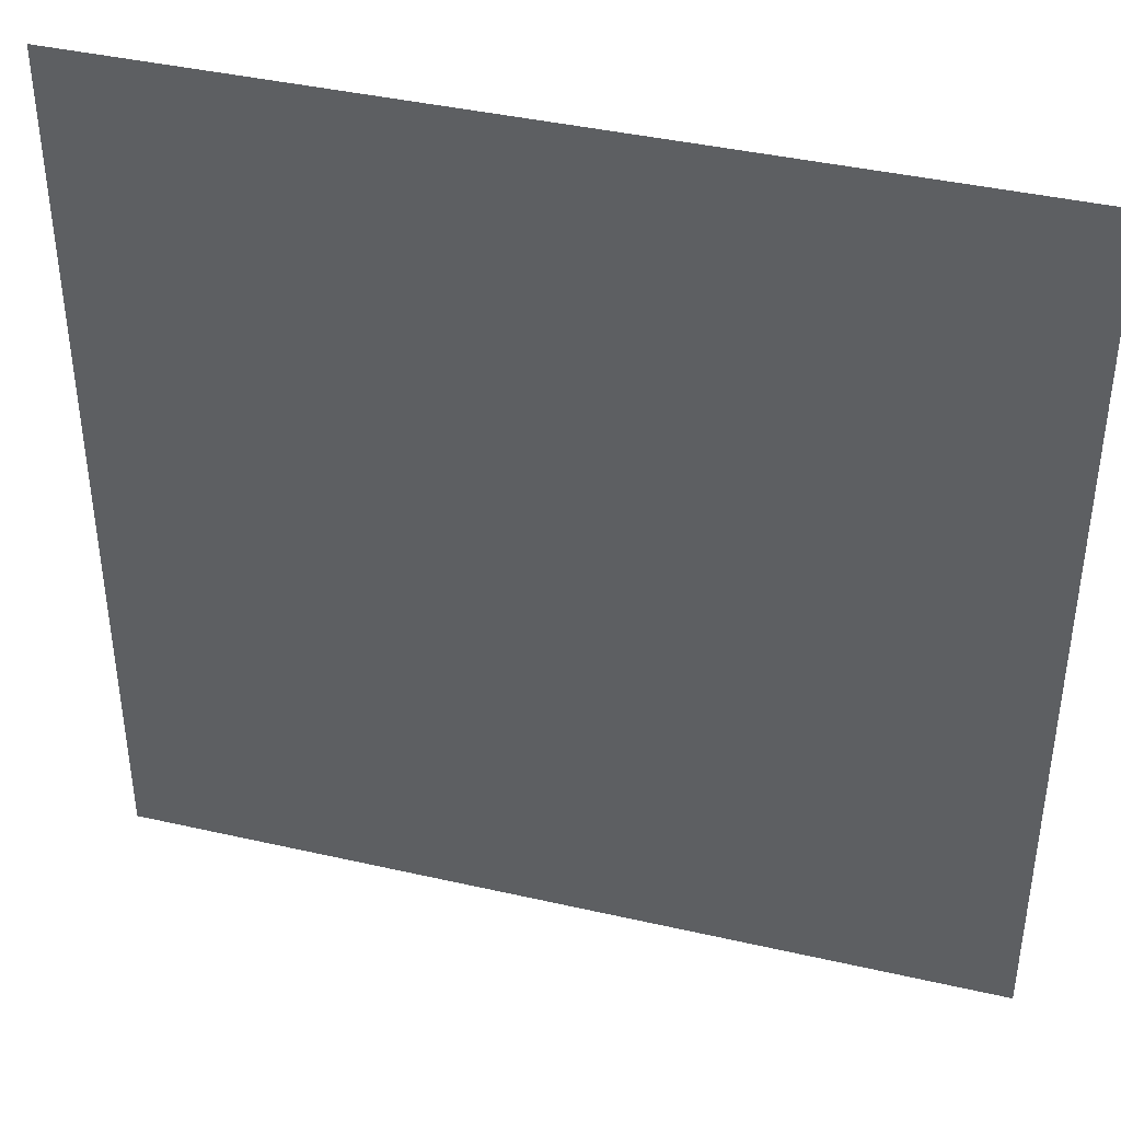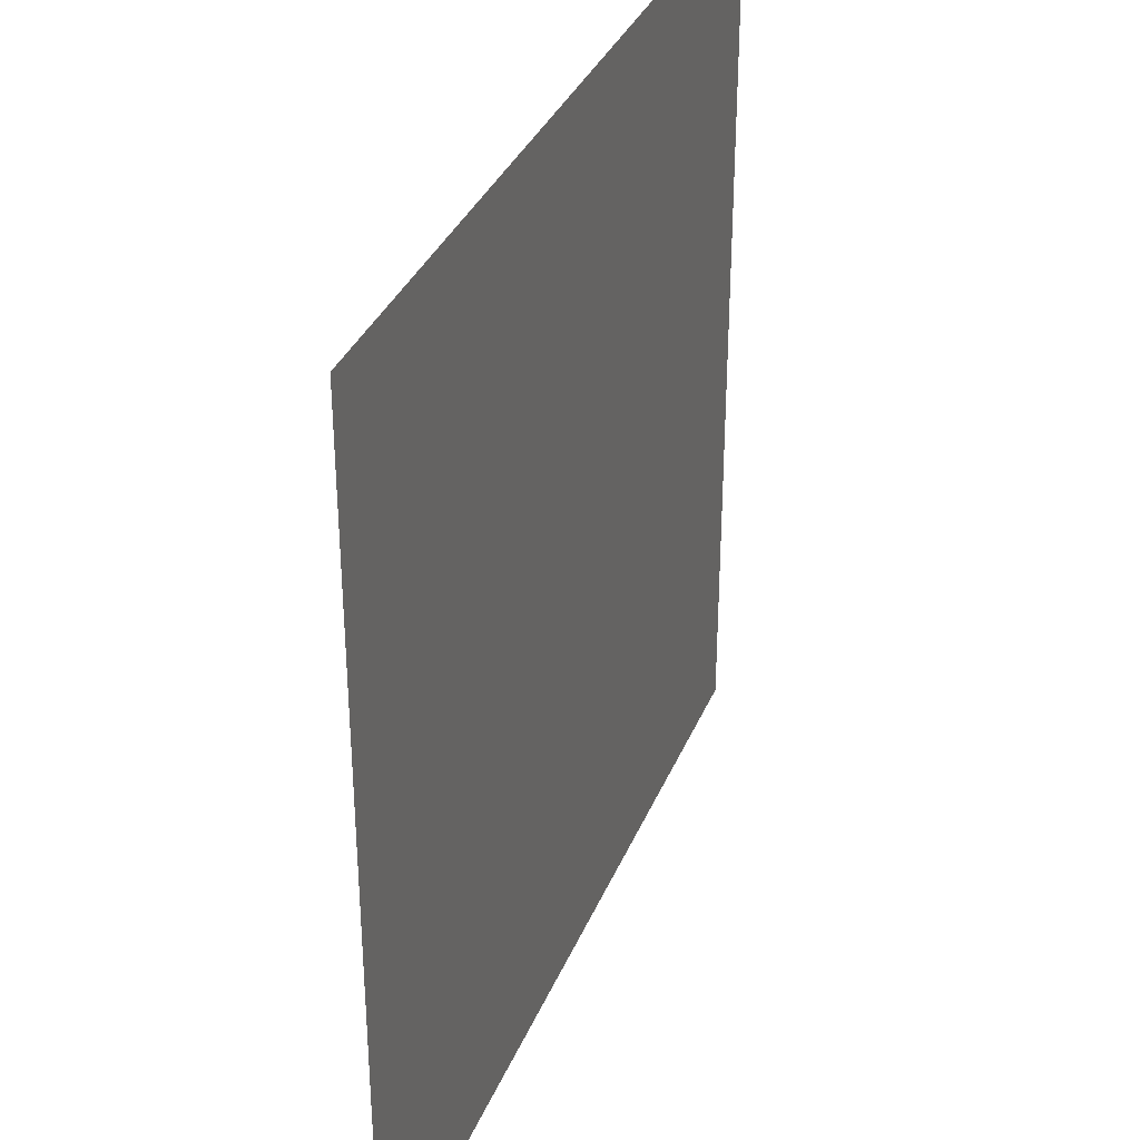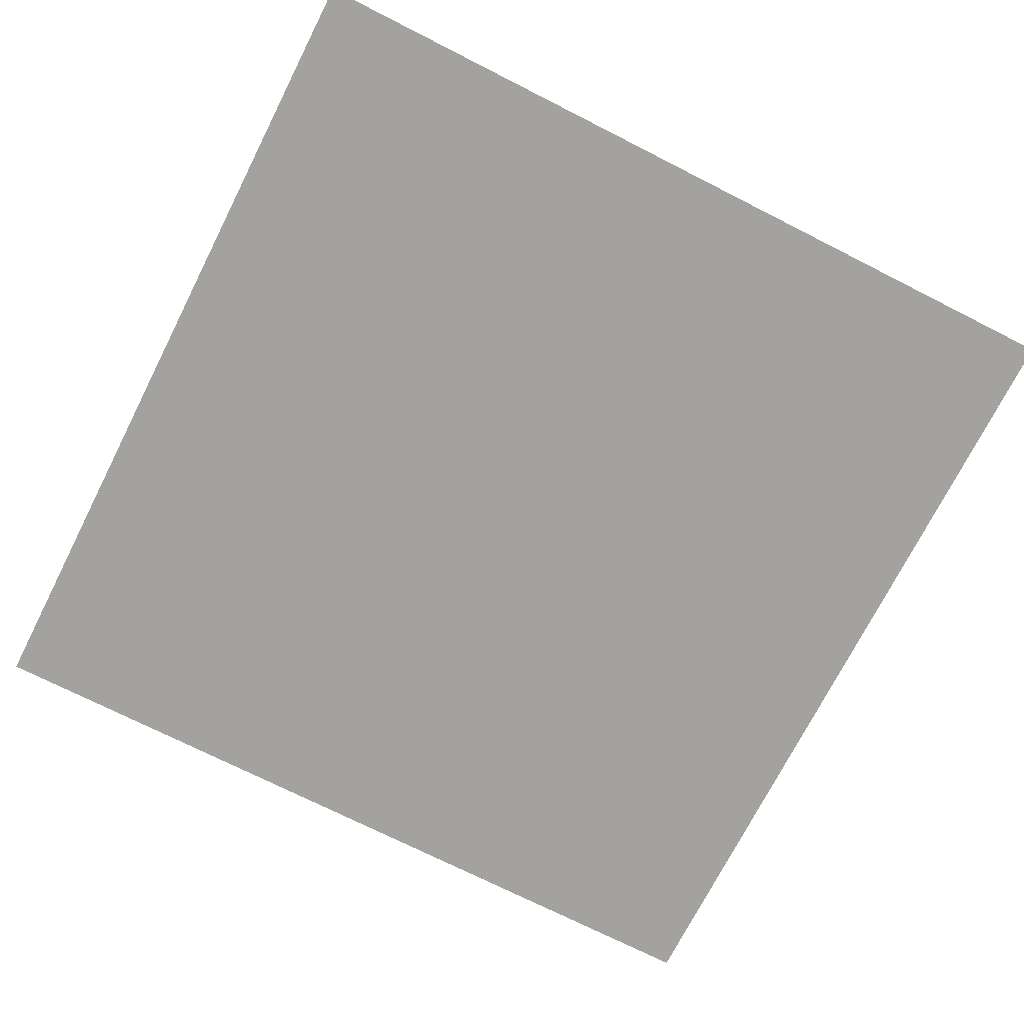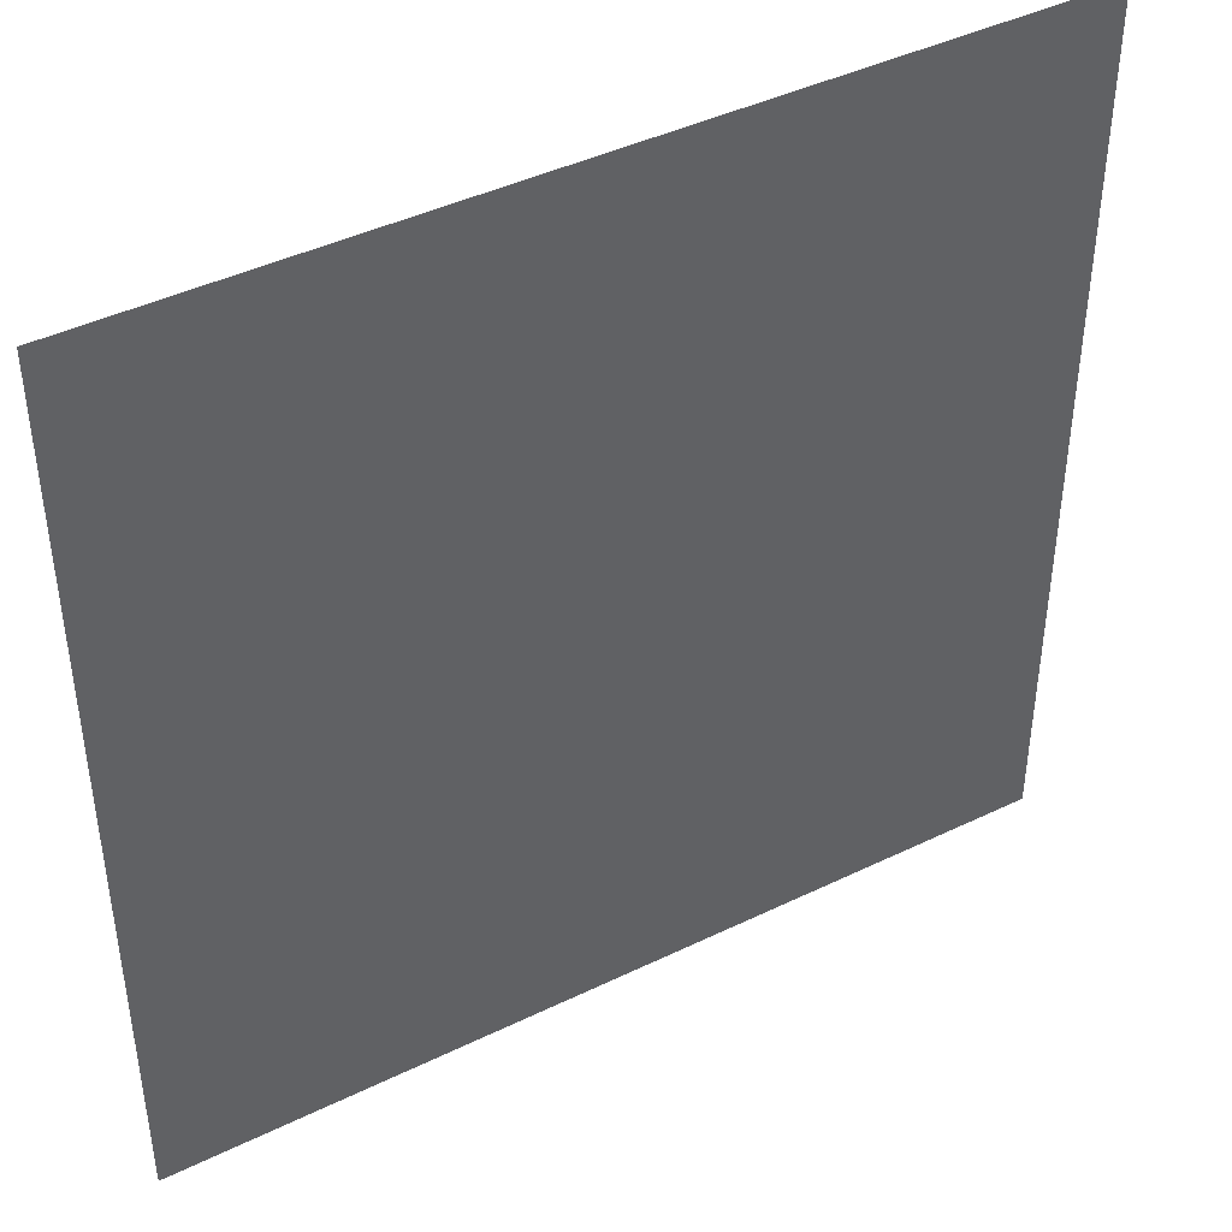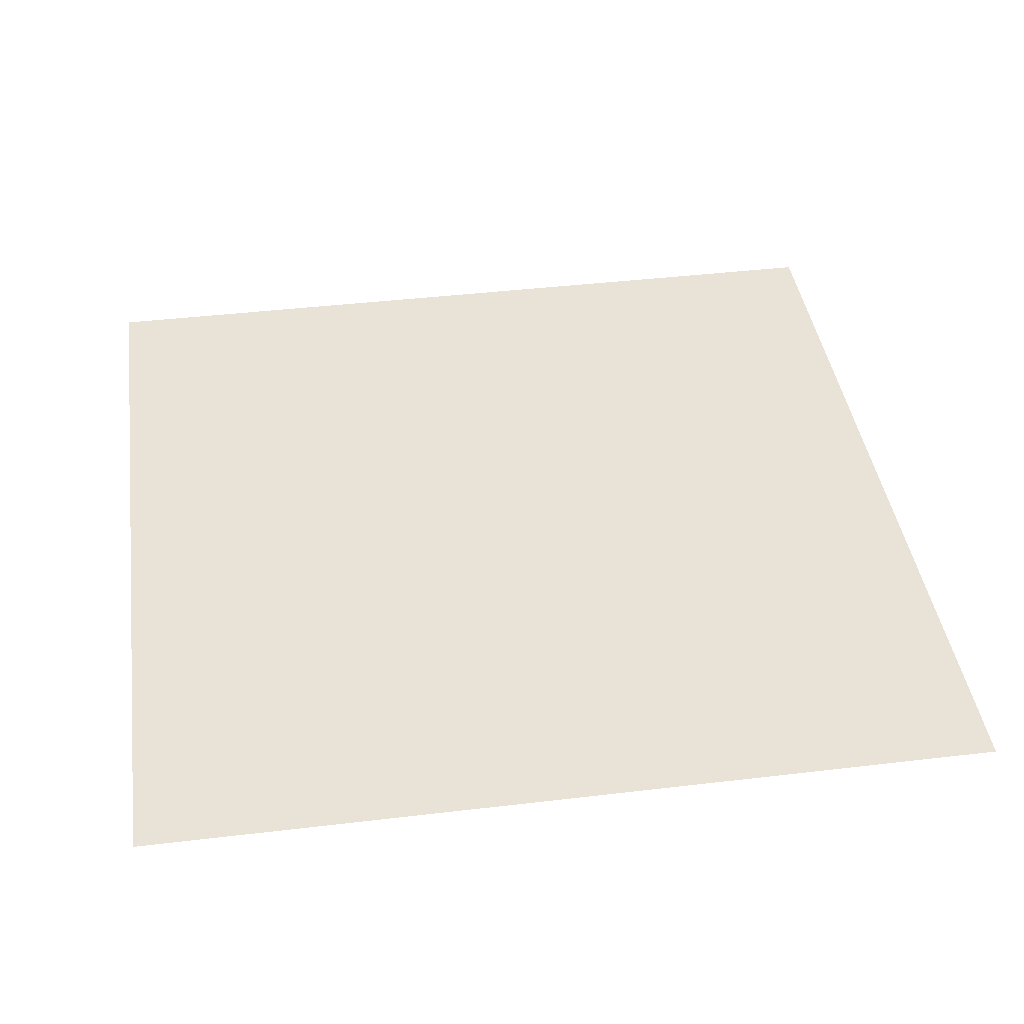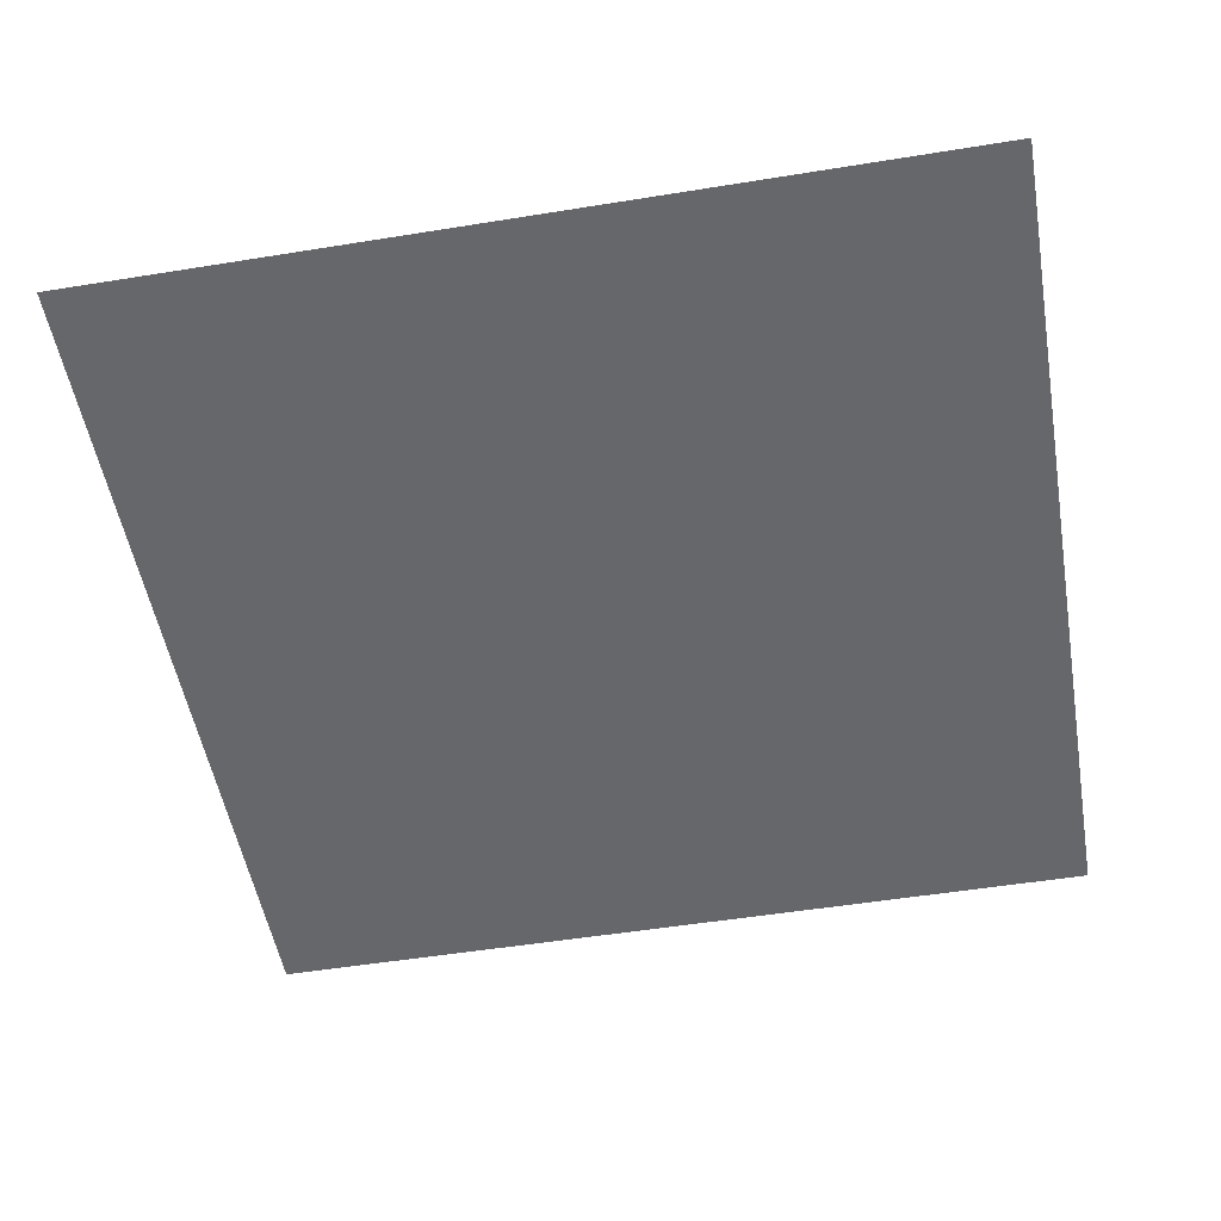
<metadata>
{"format":"obj","ext":"obj","renderer":"f3d","projection":"perspective","resolution":1024,"background":"white","views":[{"elev":40.8,"azim":15.6,"up":"+Y"},{"elev":34.7,"azim":110.5,"up":"+Y"},{"elev":-72.5,"azim":-26.9,"up":"+Z"},{"elev":43.1,"azim":150.1,"up":"+Y"},{"elev":41.4,"azim":81.8,"up":"+Z"},{"elev":-52.1,"azim":-170.1,"up":"+Z"}]}
</metadata>
<code>
o LightSwitchDial_2_LightSwitchDial_2_1_GeomSubset_0
v -0.0005 0.00783 -0.00067
v 0.0005 0.00783 -0.00067
v -0.0005 0.00883 -0.00067
v 0.0005 0.00883 -0.00067
v -0.0005 0.00783 -0.00067
v 0.0005 0.00783 -0.00067
v -0.0005 0.00883 -0.00067
v 0.0005 0.00883 -0.00067
v -0.0005 0.00783 -0.00067
v 0.0005 0.00783 -0.00067
v -0.0005 0.00883 -0.00067
v 0.0005 0.00883 -0.00067
v -0.01966 -0.01325 -0.03855
v -0.01781 -0.01359 -0.03924
v -0.0178 -0.0149 -0.03775
v -0.01779 -0.01502 -0.03576
v -0.01966 -0.01429 -0.03602
v -0.02043 -0.01263 -0.03681
v 0.01966 -0.01325 -0.03855
v 0.02043 -0.01263 -0.03681
v 0.01966 -0.01429 -0.03603
v 0.01781 -0.01502 -0.03578
v 0.01781 -0.0149 -0.03775
v 0.01781 -0.01359 -0.03924
v -0.01966 -0.003709 0.04292
v -0.01781 -0.004477 0.04287
v -0.0178 -0.00383 0.04475
v -0.01779 -0.002161 0.04584
v -0.01966 -0.002027 0.04508
v -0.02043 -0.001894 0.04324
v 0.01966 -0.003709 0.04292
v 0.02043 -0.001894 0.04324
v 0.01966 -0.002035 0.04507
v 0.01781 -0.002175 0.04583
v 0.01781 -0.003834 0.04475
v 0.01781 -0.004477 0.04287
v -0.01783 -0.004614 0.002225
v -0.01783 -0.004488 0.004088
v -0.01966 -0.003716 0.003978
v -0.02043 -0.001853 0.003712
v -0.02043 -0.001979 0.001857
v -0.02043 -0.00236 2.1e-05
v -0.01966 -0.00422 0.000286
v -0.01783 -0.004991 0.000396
v 0.01783 -0.004614 0.002225
v 0.01783 -0.004991 0.000396
v 0.01966 -0.00422 0.000286
v 0.02043 -0.00236 2.1e-05
v 0.02043 -0.001979 0.001857
v 0.02043 -0.001853 0.003712
v 0.01966 -0.003716 0.003978
v 0.01783 -0.004488 0.004088
v -0.02043 0.01365 0.04714
v -0.01966 0.01392 0.04913
v -0.01783 0.01403 0.04996
v 0.01783 0.01403 0.04996
v 0.01966 0.01392 0.04913
v 0.02043 0.01365 0.04714
v -0.01783 0.000951 -0.04749
v -0.01966 0.001062 -0.04666
v -0.02043 0.001329 -0.04467
v 0.02043 0.001329 -0.04467
v 0.01966 0.001062 -0.04666
v 0.01783 0.000951 -0.04749
v -0.02043 0.007143 -0.00134
v -0.02043 0.007391 0.000506
v -0.02043 0.007639 0.002353
v 0.02043 0.007639 0.002353
v 0.02043 0.007391 0.000506
v 0.02043 0.007143 -0.00134
v -0.01932 -0.01446 -0.03757
v 0.01932 -0.01446 -0.03757
v -0.01932 -0.003454 0.04445
v 0.01932 -0.003457 0.04445
v -0.01966 -0.003842 0.002118
v 0.01966 -0.003842 0.002118
f 1 2 4 3

</code>
